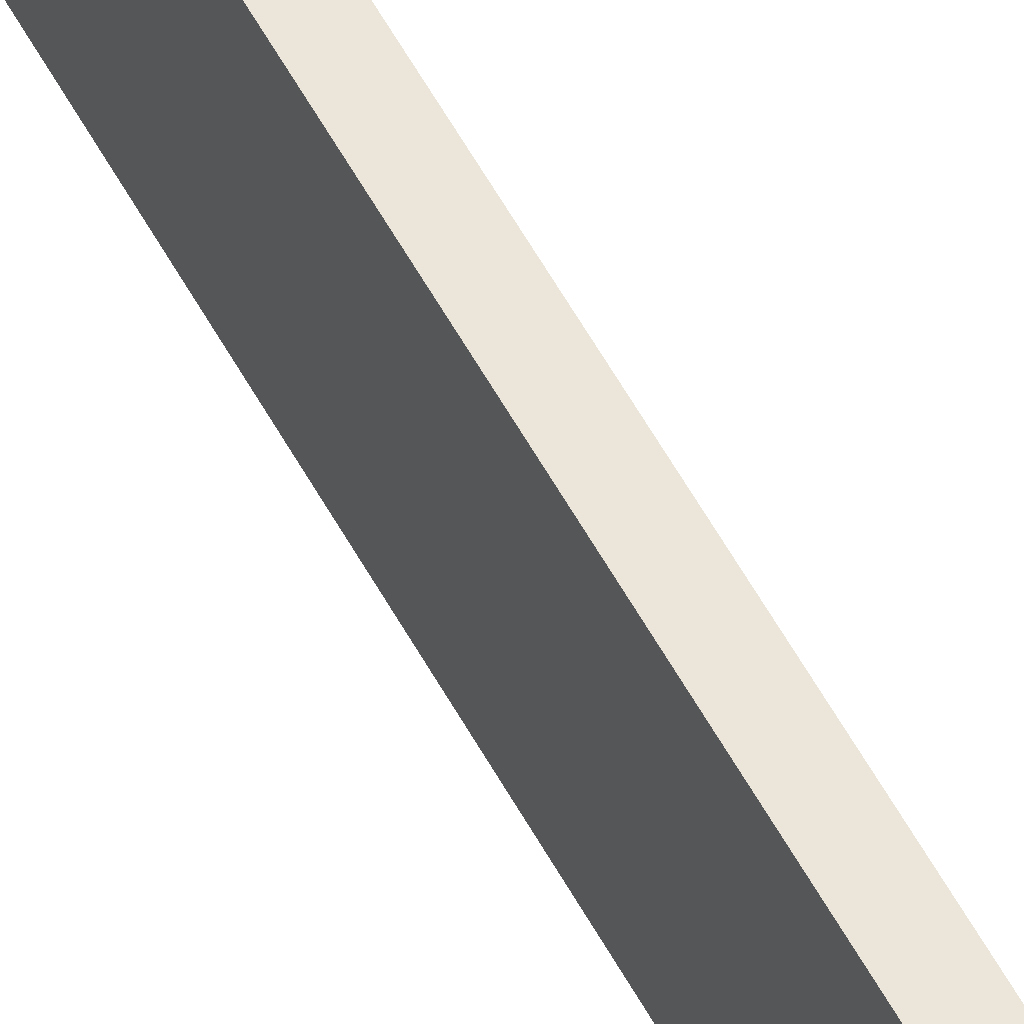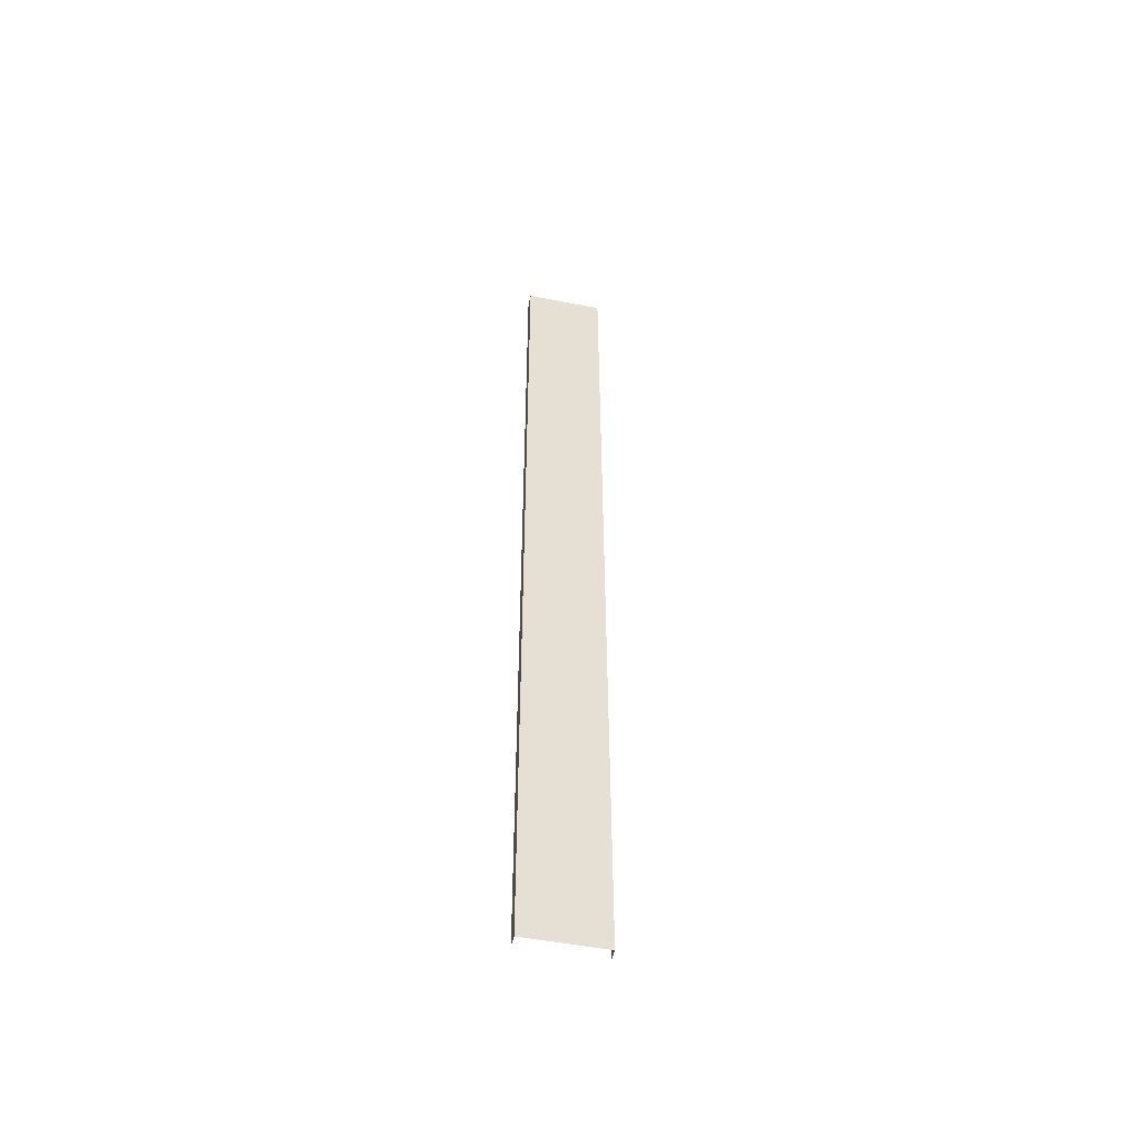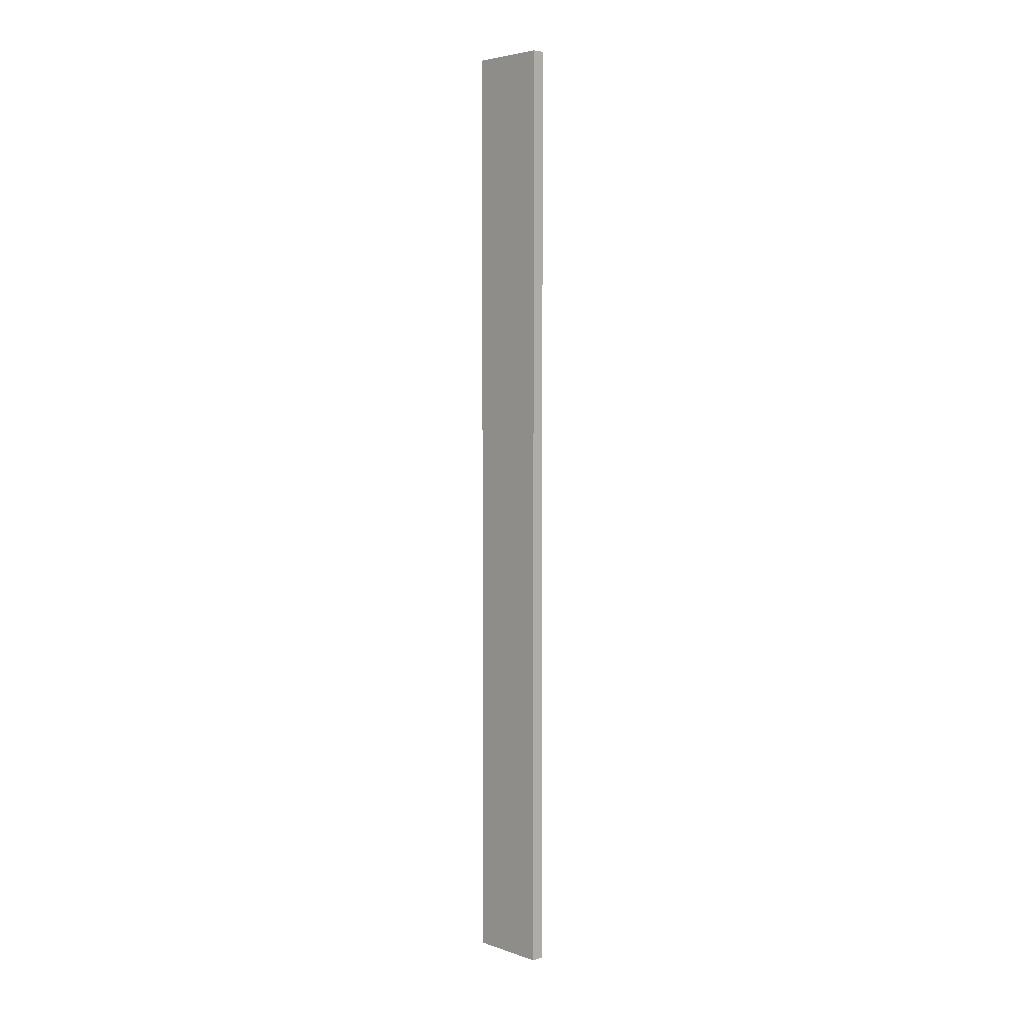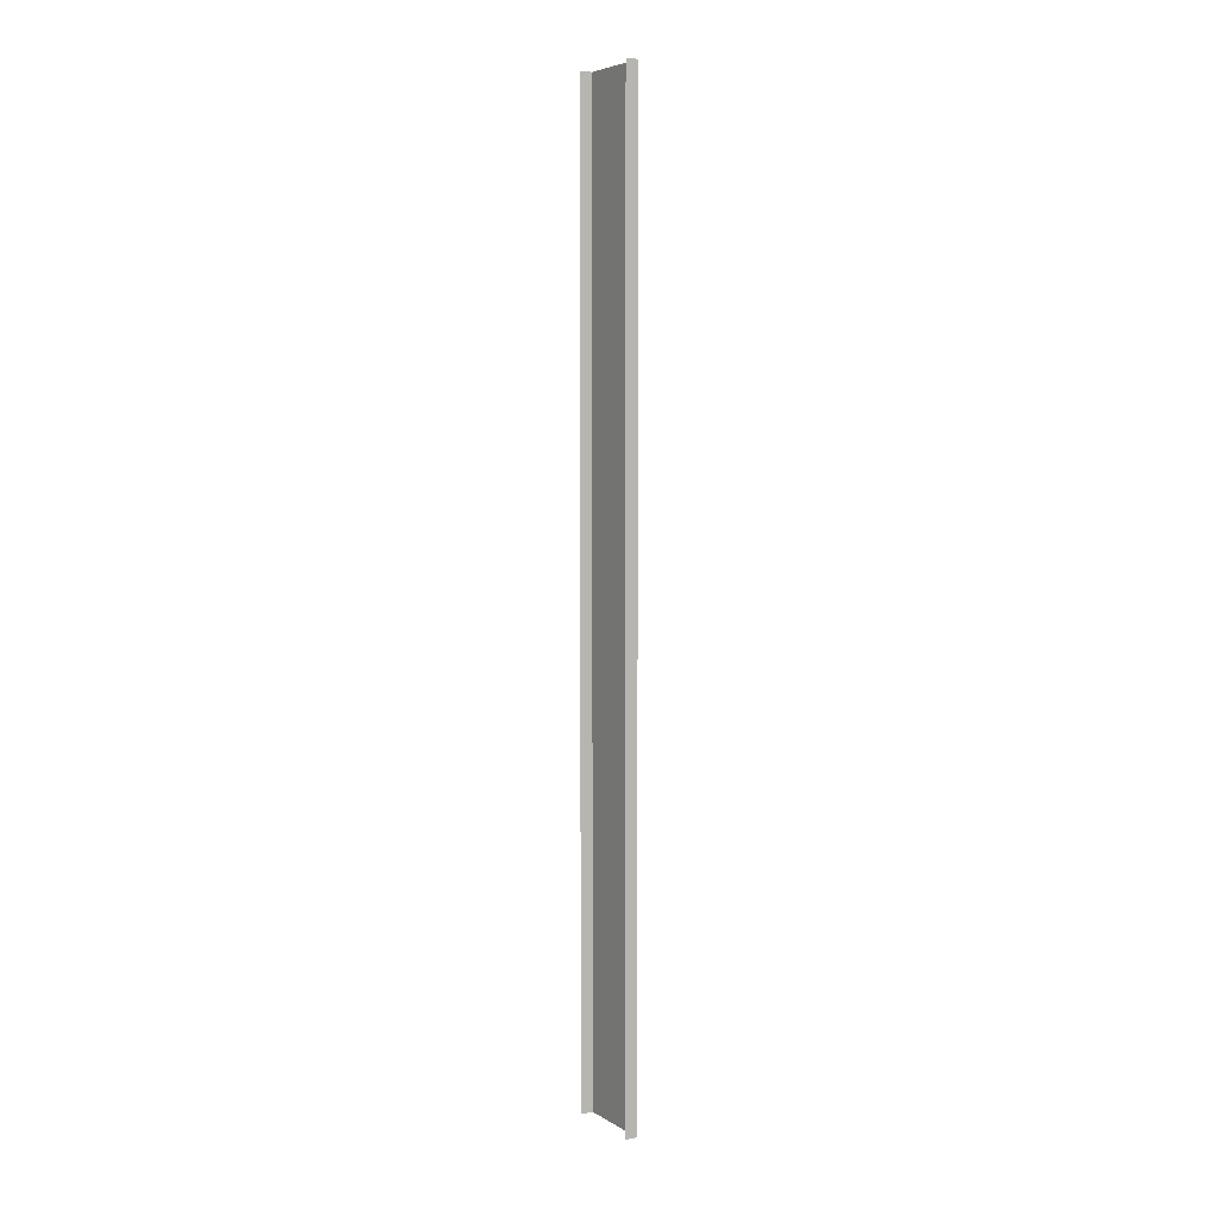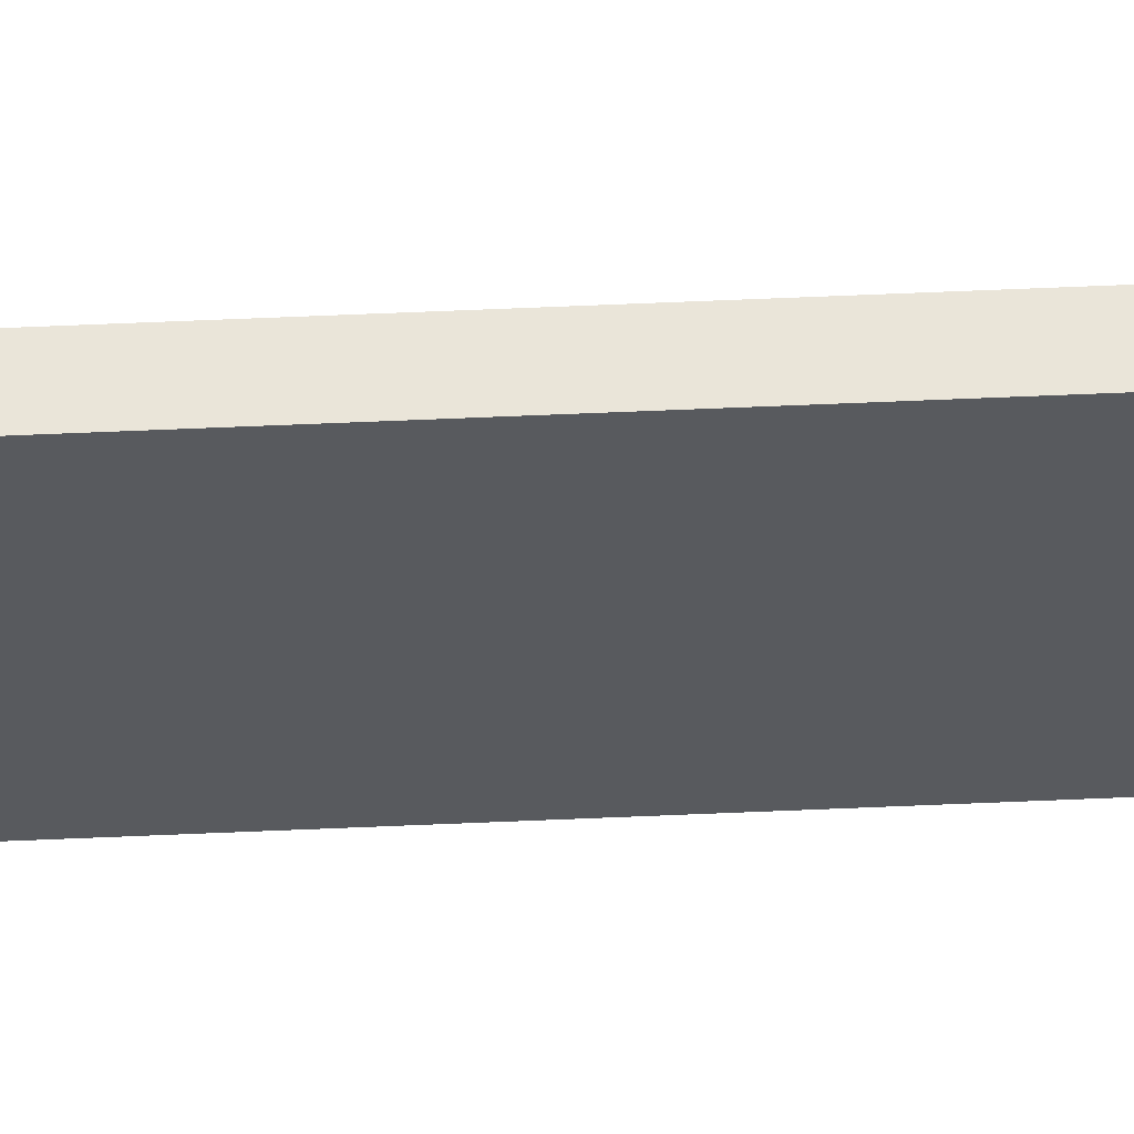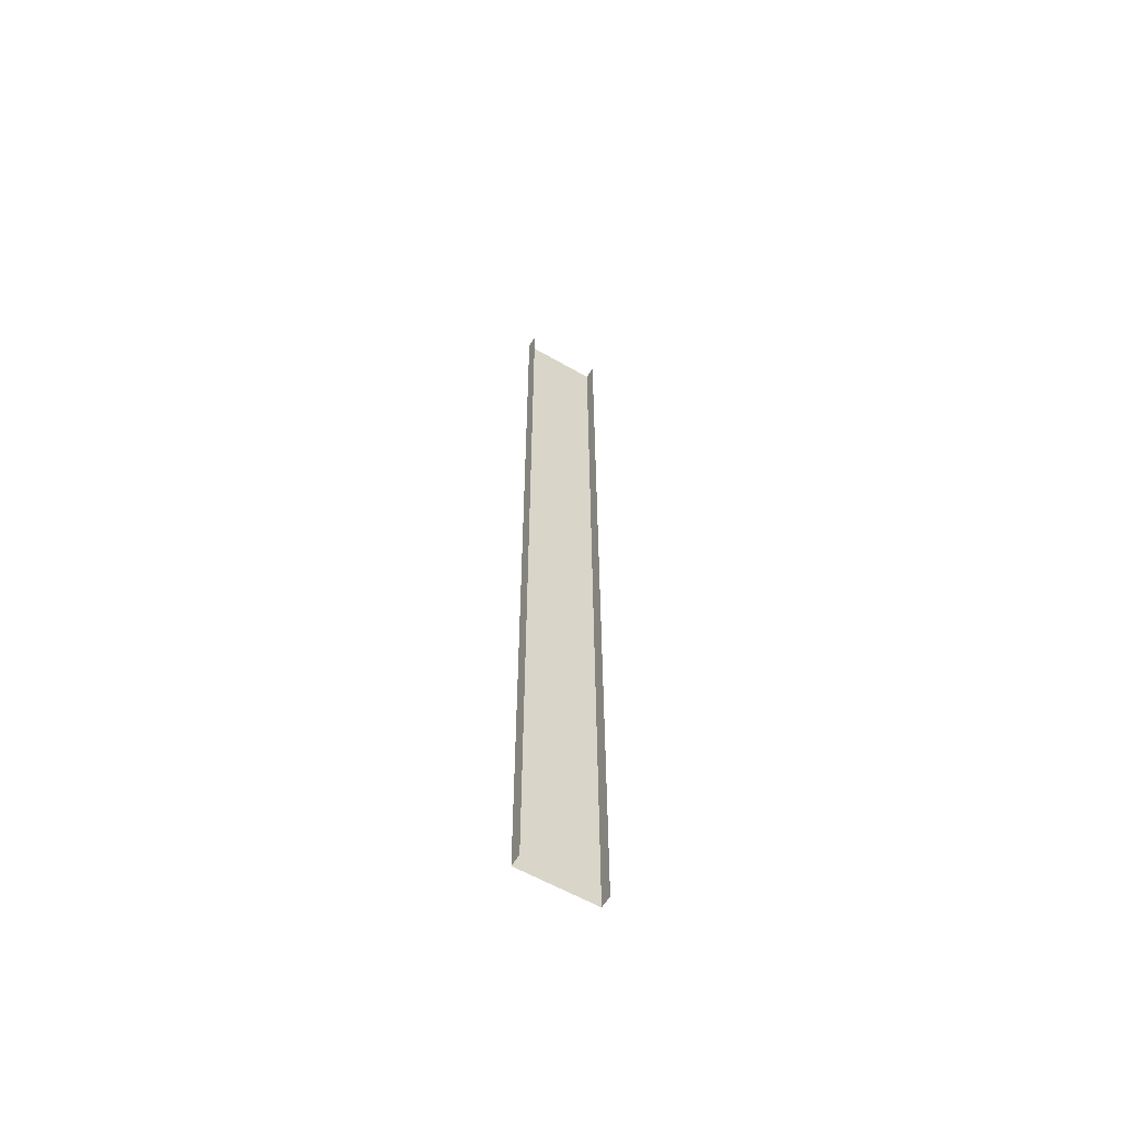
<metadata>
{"format":"obj","ext":"obj","renderer":"f3d","projection":"perspective","resolution":1024,"background":"white","views":[{"elev":57.0,"azim":-28.3,"up":"+Z"},{"elev":-51.3,"azim":-102.0,"up":"+Y"},{"elev":4.4,"azim":-42.9,"up":"+Y"},{"elev":5.5,"azim":149.4,"up":"+Y"},{"elev":58.6,"azim":-92.6,"up":"+Z"},{"elev":-59.5,"azim":59.4,"up":"+Y"}]}
</metadata>
<code>
v -0.2 3 0.125
v -0.24 5.464e-09 0.125
v -0.24 3 0.125
v -0.2 5.464e-09 0.125
v -0.24 3 -0.125
v -0.2 -5.464e-09 -0.125
v -0.2 3 -0.125
v -0.24 -5.464e-09 -0.125
v -0.24 3 0.125
v -0.24 -5.464e-09 -0.125
v -0.24 3 -0.125
v -0.24 5.464e-09 0.125
g pillar01_middle_2_9219_1198
f 1 3 2
f 2 4 1
f 5 7 6
f 6 8 5
f 9 11 10
f 10 12 9

</code>
